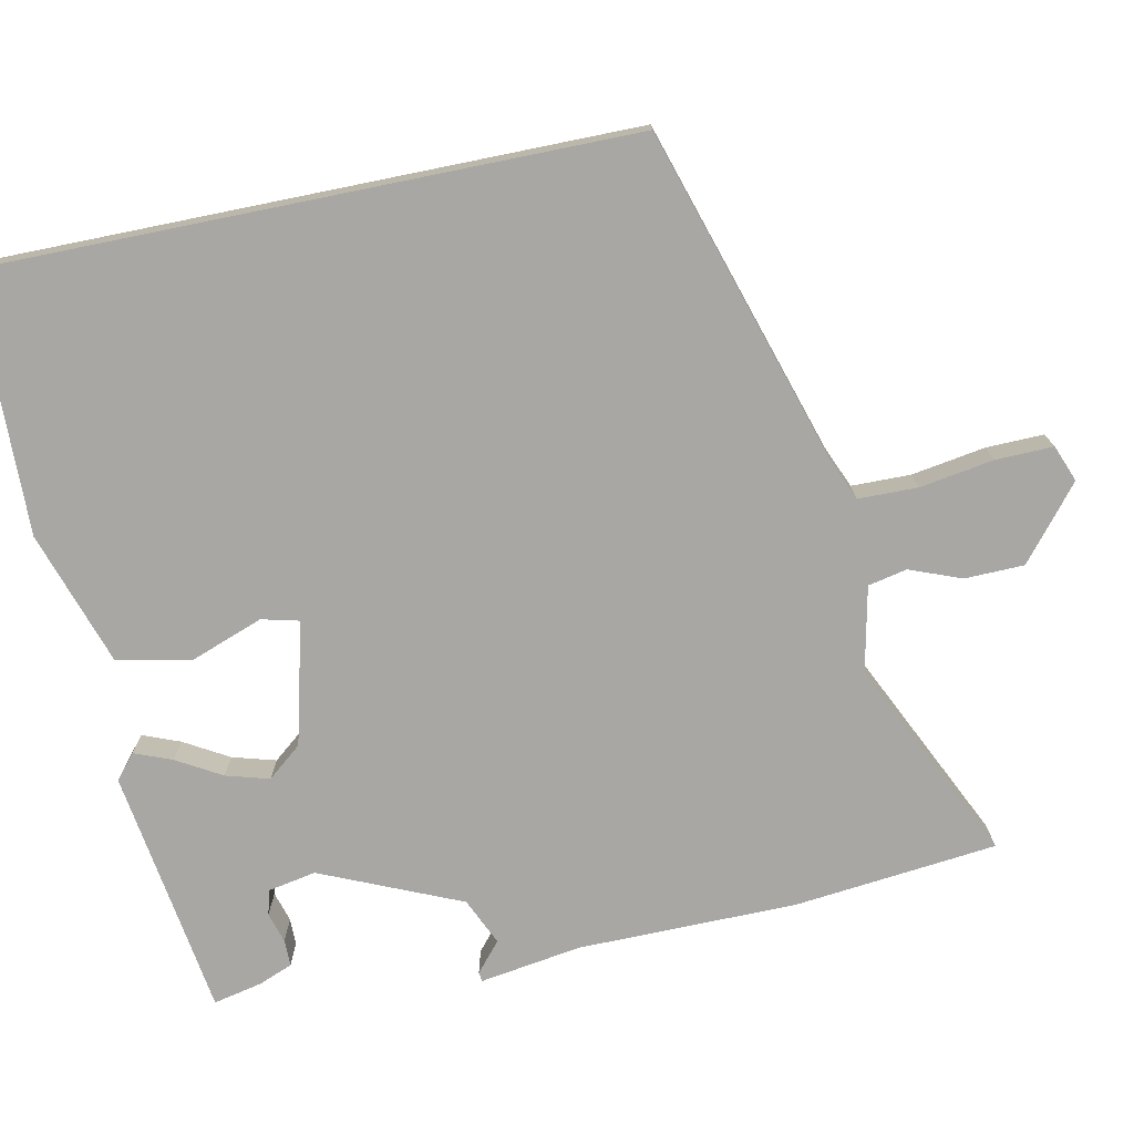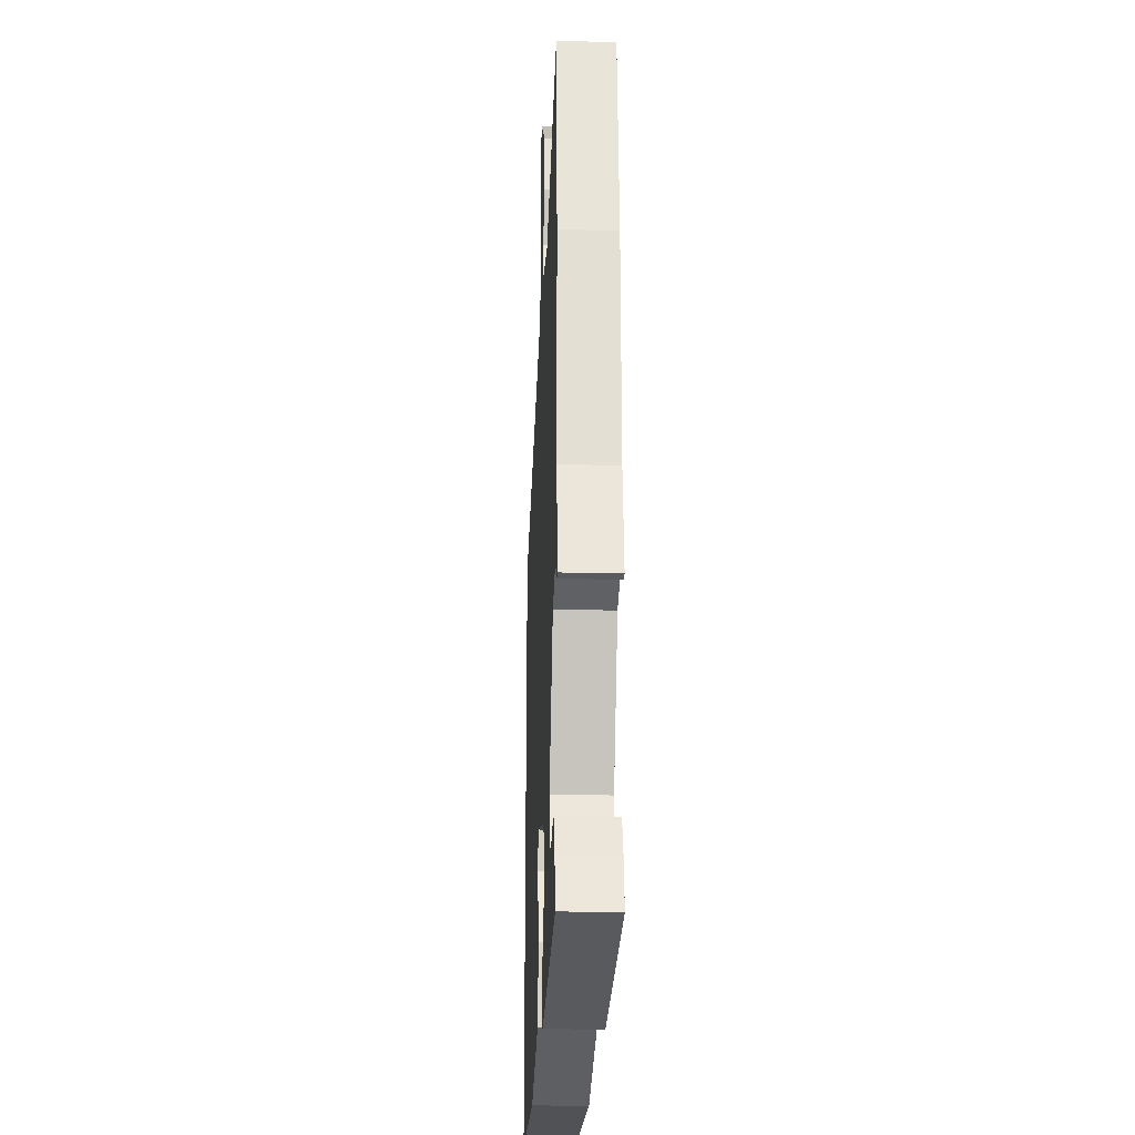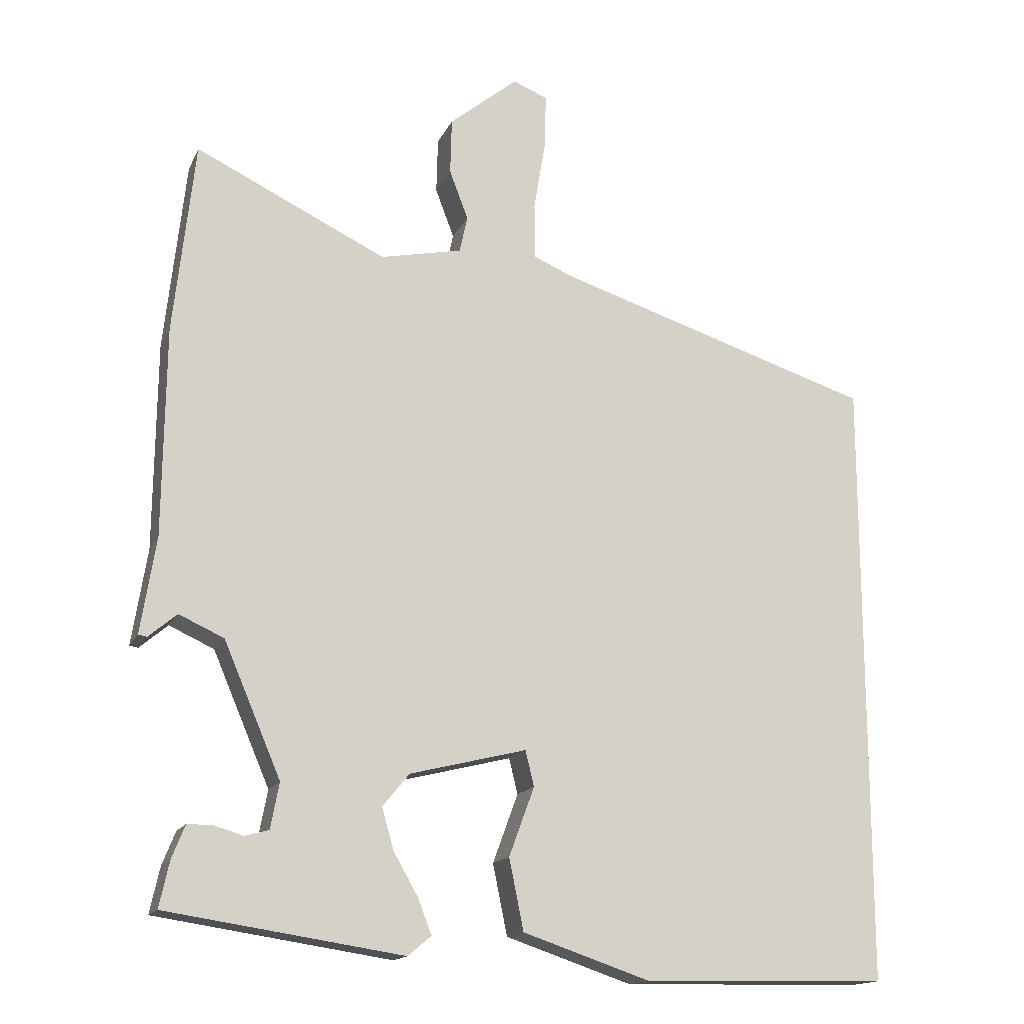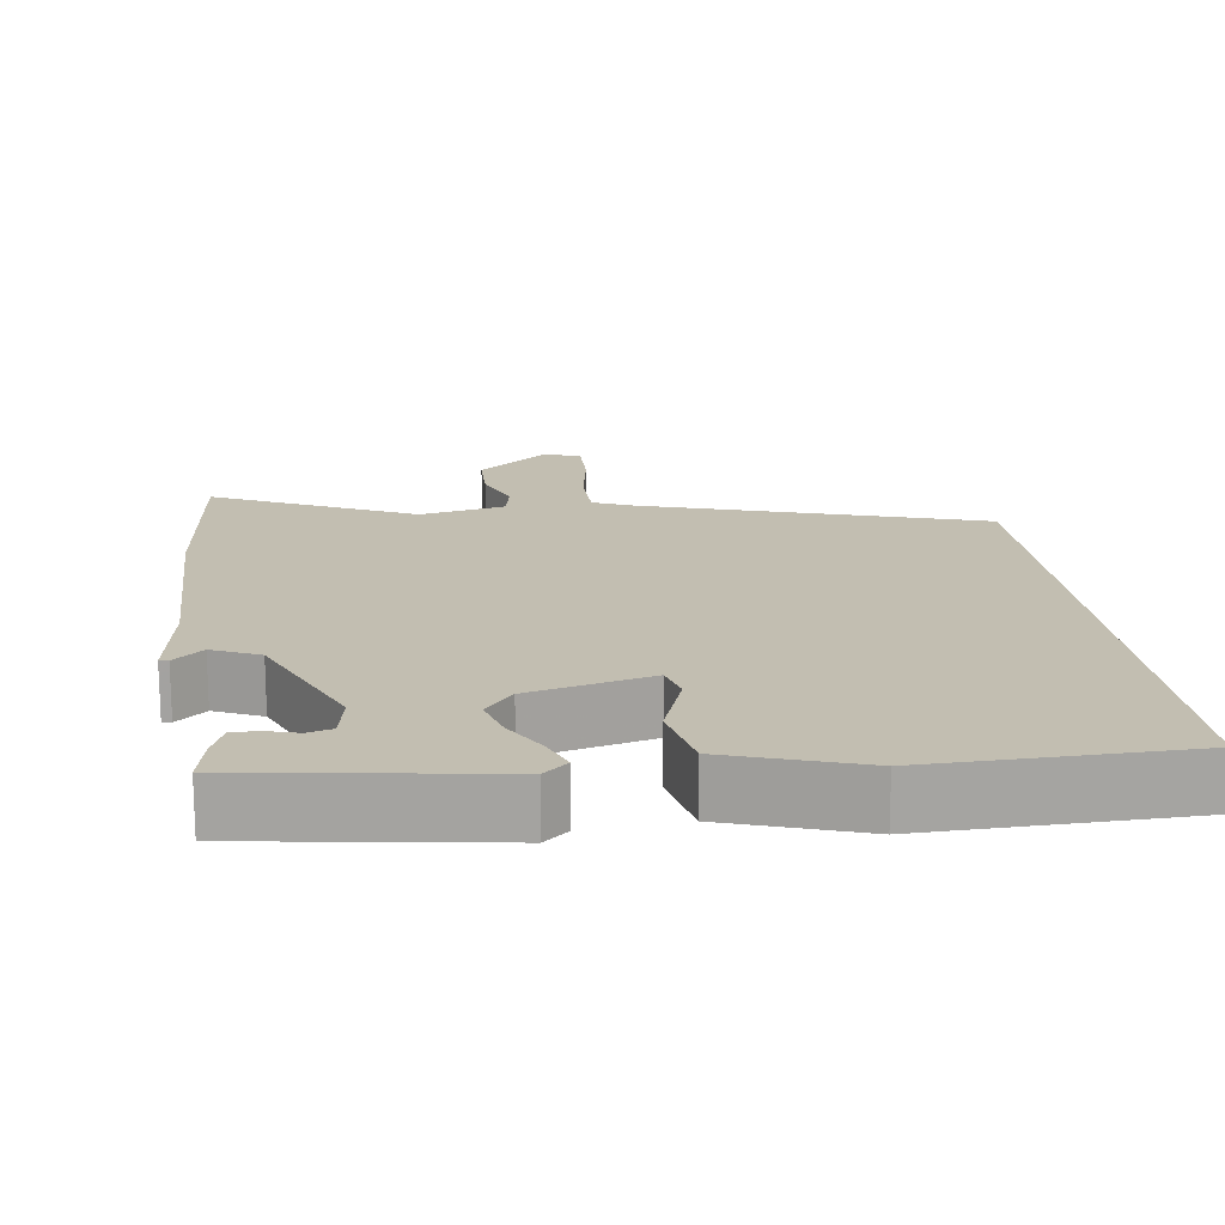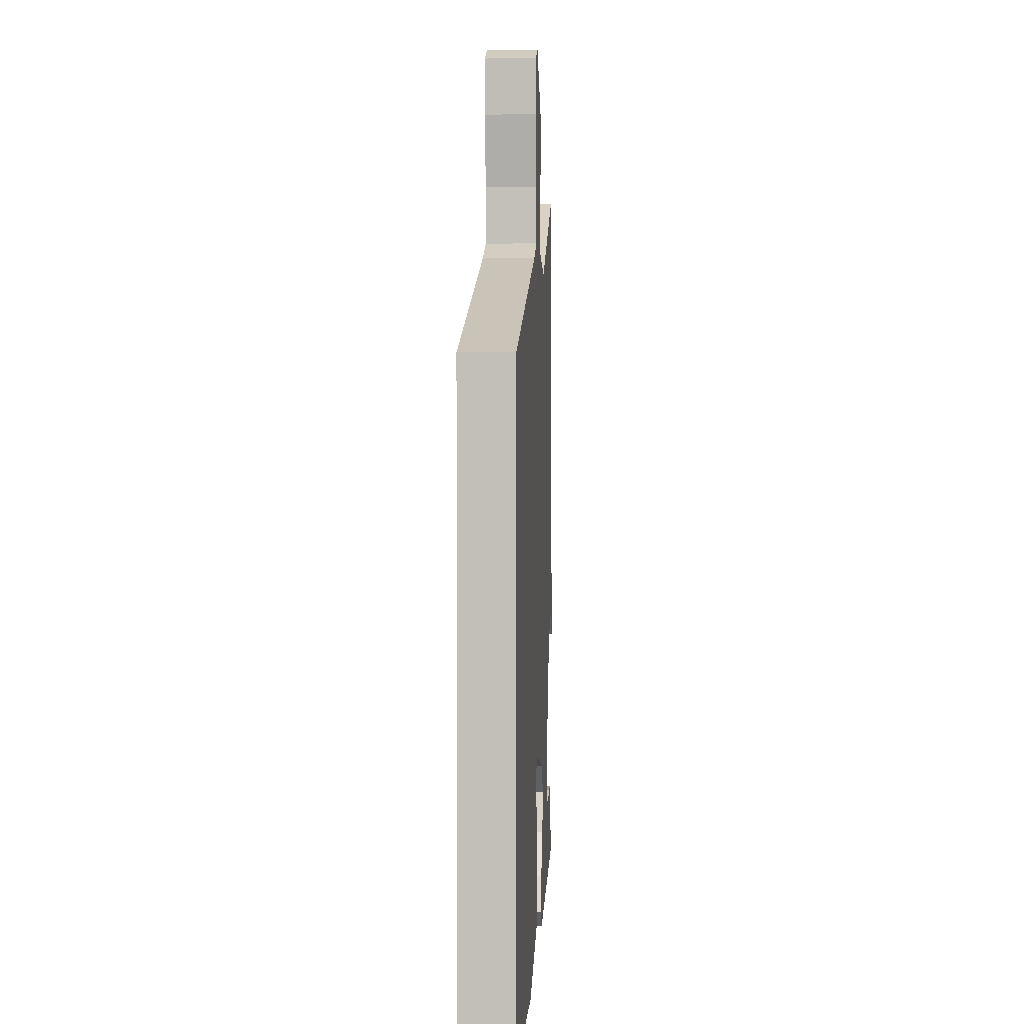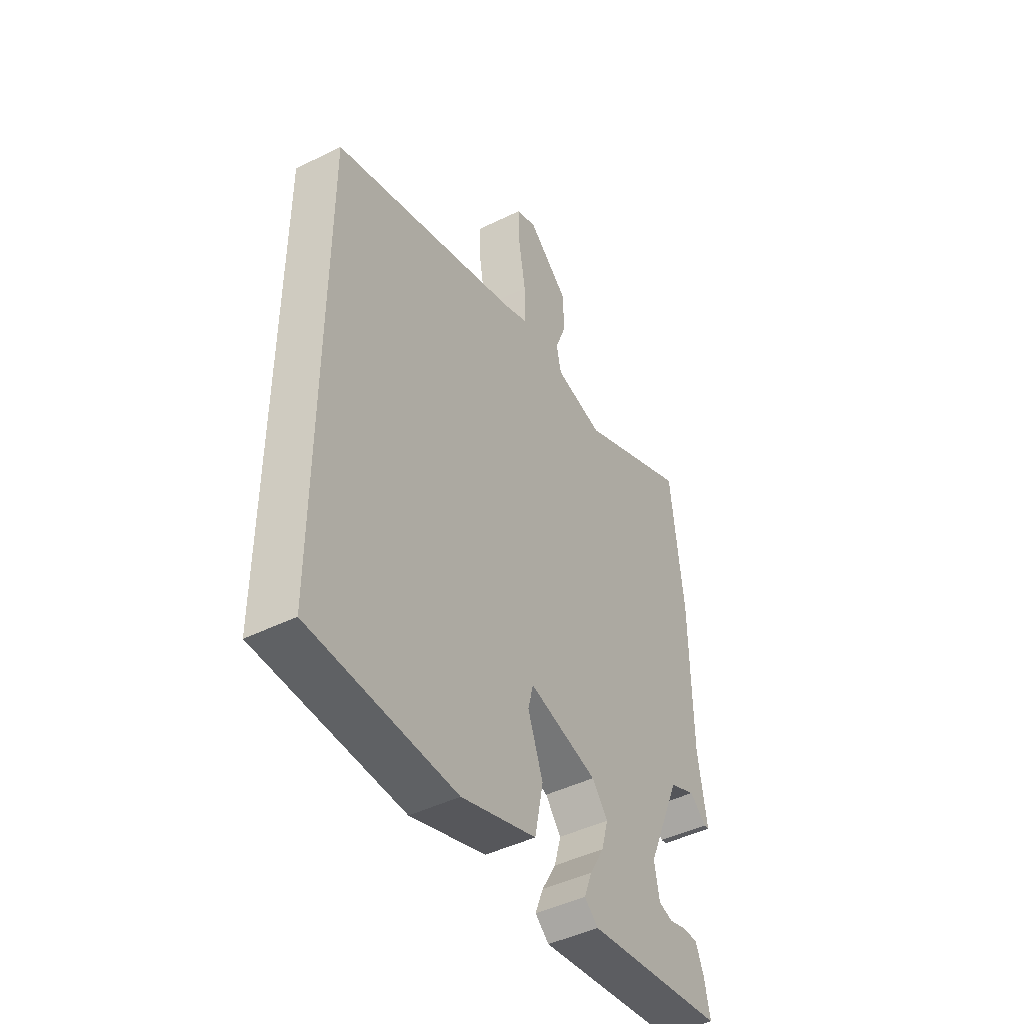
<metadata>
{"format":"obj","ext":"obj","renderer":"f3d","projection":"perspective","resolution":1024,"background":"white","views":[{"elev":-74.7,"azim":-78.5,"up":"+Y"},{"elev":-22.3,"azim":87.3,"up":"+Z"},{"elev":-15.6,"azim":161.7,"up":"+Z"},{"elev":17.1,"azim":172.2,"up":"+Y"},{"elev":2.6,"azim":-86.7,"up":"+Z"},{"elev":-45.5,"azim":-60.4,"up":"+Z"}]}
</metadata>
<code>
v 0.486 0.07 0.63
v 0.515 0.07 0.363
v 0.518 0.07 0.075
v 0.539 0.07 -0.058
v 0.527 0.07 -0.06
v 0.488 0.07 -0.027
v 0.426 0.07 -0.055
v 0.347 0.07 -0.239
v 0.359 0.07 -0.302
v 0.392 0.07 -0.311
v 0.432 0.07 -0.299
v 0.467 0.07 -0.299
v 0.485 0.07 -0.344
v 0.499 0.07 -0.408
v 0.173 0.07 -0.457
v 0.141 0.07 -0.43
v 0.16 0.07 -0.381
v 0.194 0.07 -0.322
v 0.21 0.07 -0.265
v 0.173 0.07 -0.22
v 0.012 0.07 -0.18
v 0 0.07 -0.229
v 0.035 0.07 -0.324
v 0.015 0.07 -0.422
v -0.161 0.07 -0.481
v -0.5 0.07 -0.474
v -0.5 0.07 0.371
v -0.058 0.07 0.51
v -0.004 0.07 0.533
v -0.003 0.07 0.611
v -0.019 0.07 0.708
v -0.021 0.07 0.784
v 0.027 0.07 0.803
v 0.122 0.07 0.725
v 0.124 0.07 0.647
v 0.098 0.07 0.579
v 0.109 0.07 0.528
v 0.222 0.07 0.504
v 0.486 0 0.63
v 0.515 0 0.363
v 0.518 0 0.075
v 0.539 0 -0.058
v 0.527 0 -0.06
v 0.488 0 -0.027
v 0.426 0 -0.055
v 0.347 0 -0.239
v 0.359 0 -0.302
v 0.392 0 -0.311
v 0.432 0 -0.299
v 0.467 0 -0.299
v 0.485 0 -0.344
v 0.499 0 -0.408
v 0.173 0 -0.457
v 0.141 0 -0.43
v 0.16 0 -0.381
v 0.194 0 -0.322
v 0.21 0 -0.265
v 0.173 0 -0.22
v 0.012 0 -0.18
v 0 0 -0.229
v 0.035 0 -0.324
v 0.015 0 -0.422
v -0.161 0 -0.481
v -0.5 0 -0.474
v -0.5 0 0.371
v -0.058 0 0.51
v -0.004 0 0.533
v -0.003 0 0.611
v -0.019 0 0.708
v -0.021 0 0.784
v 0.027 0 0.803
v 0.122 0 0.725
v 0.124 0 0.647
v 0.098 0 0.579
v 0.109 0 0.528
v 0.222 0 0.504
f 33 34 35 36
f 33 36 37
f 30 31 32 33
f 29 30 33 37
f 28 29 37 38
f 26 27 28 38
f 22 23 24 25
f 21 22 25 26
f 15 16 17 18
f 15 18 19
f 14 15 19
f 10 11 12 13
f 9 10 13 14
f 3 4 5 6
f 3 6 7
f 2 3 7
f 1 2 7 8
f 21 26 38 1
f 20 21 1 8
f 9 14 19 20
f 8 9 20
f 74 73 72 71
f 75 74 71
f 71 70 69 68
f 75 71 68 67
f 76 75 67 66
f 76 66 65 64
f 63 62 61 60
f 64 63 60 59
f 56 55 54 53
f 57 56 53
f 57 53 52
f 51 50 49 48
f 52 51 48 47
f 44 43 42 41
f 45 44 41
f 45 41 40
f 46 45 40 39
f 39 76 64 59
f 46 39 59 58
f 58 57 52 47
f 58 47 46
f 1 39 40 2
f 2 40 41 3
f 3 41 42 4
f 4 42 43 5
f 5 43 44 6
f 6 44 45 7
f 7 45 46 8
f 8 46 47 9
f 9 47 48 10
f 10 48 49 11
f 11 49 50 12
f 12 50 51 13
f 13 51 52 14
f 14 52 53 15
f 15 53 54 16
f 16 54 55 17
f 17 55 56 18
f 18 56 57 19
f 19 57 58 20
f 20 58 59 21
f 21 59 60 22
f 22 60 61 23
f 23 61 62 24
f 24 62 63 25
f 25 63 64 26
f 26 64 65 27
f 27 65 66 28
f 28 66 67 29
f 29 67 68 30
f 30 68 69 31
f 31 69 70 32
f 32 70 71 33
f 33 71 72 34
f 34 72 73 35
f 35 73 74 36
f 36 74 75 37
f 37 75 76 38
f 38 76 39 1

</code>
